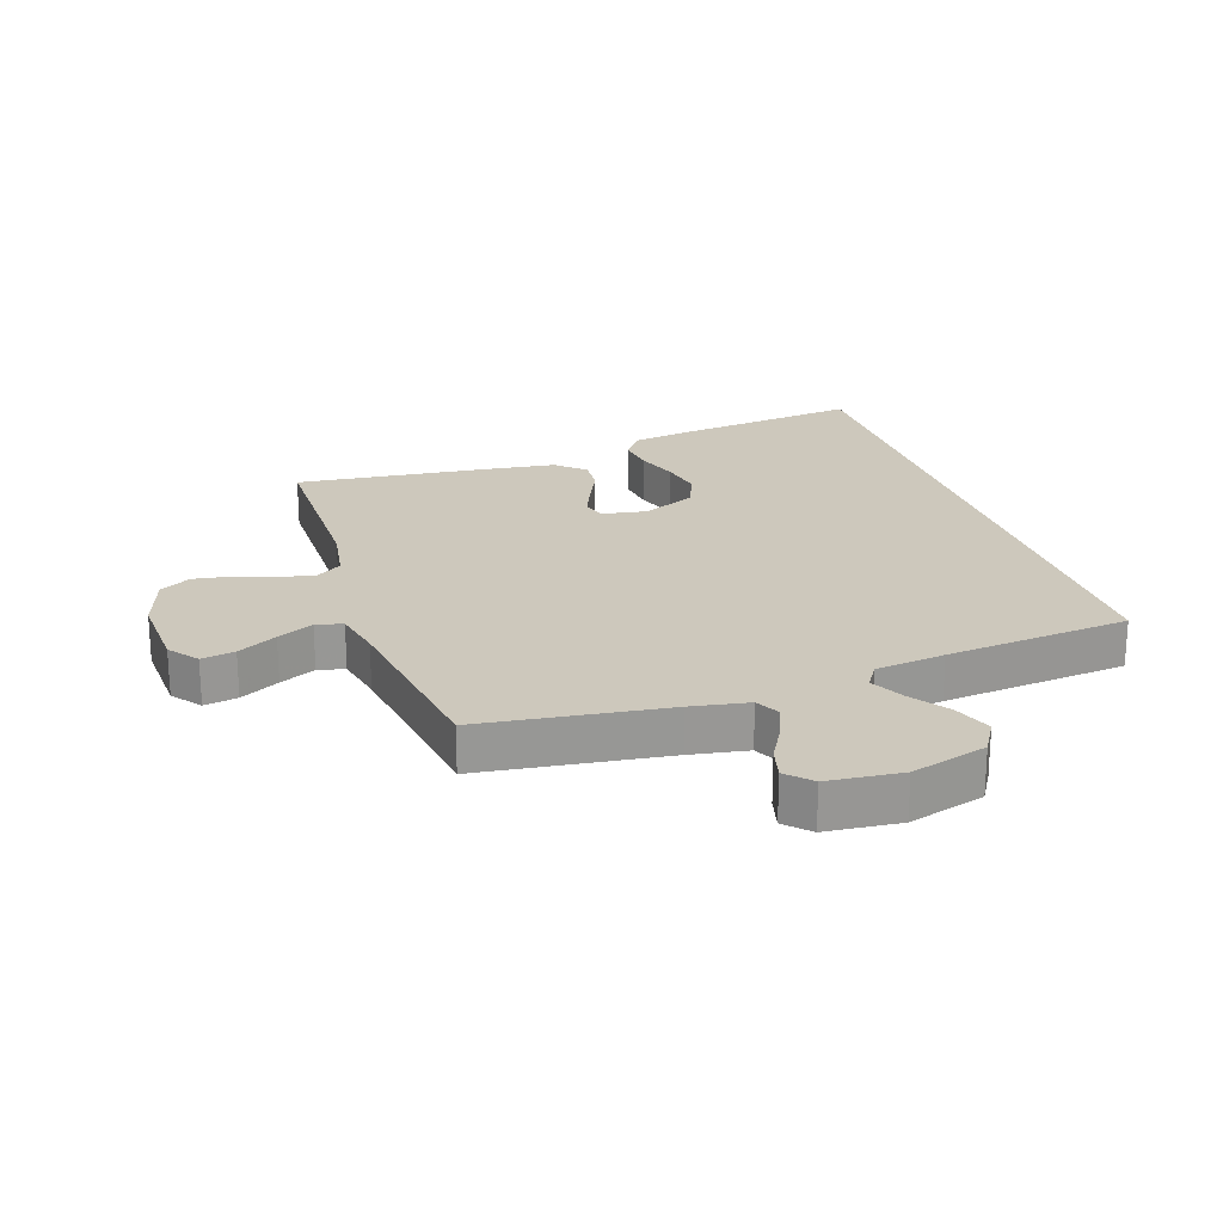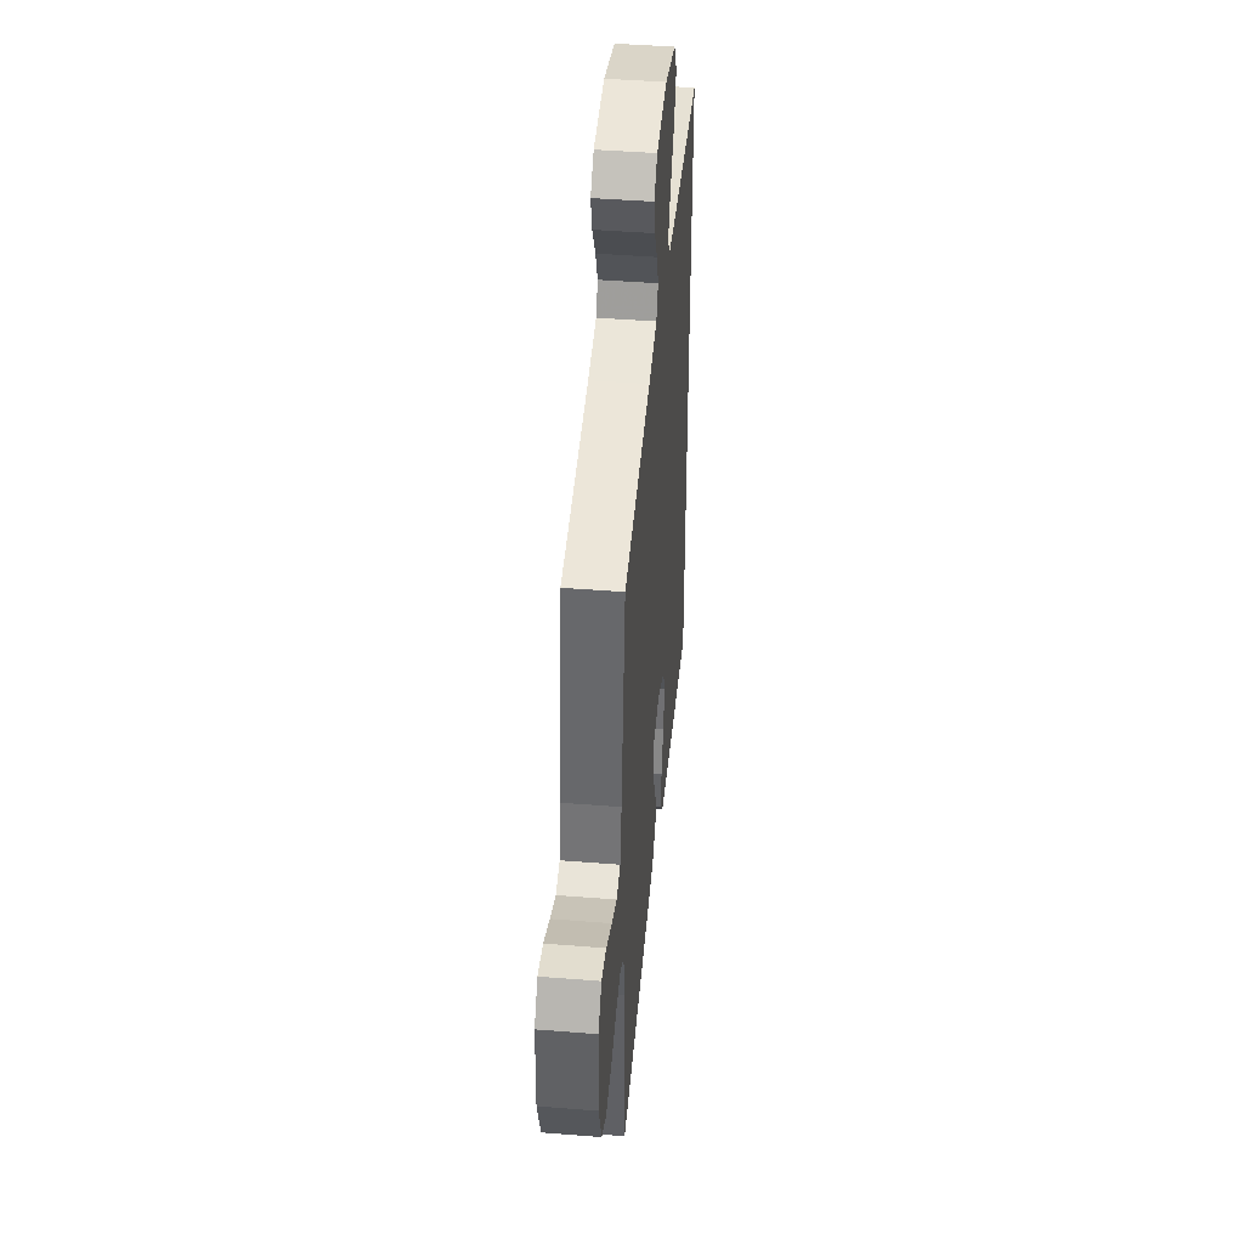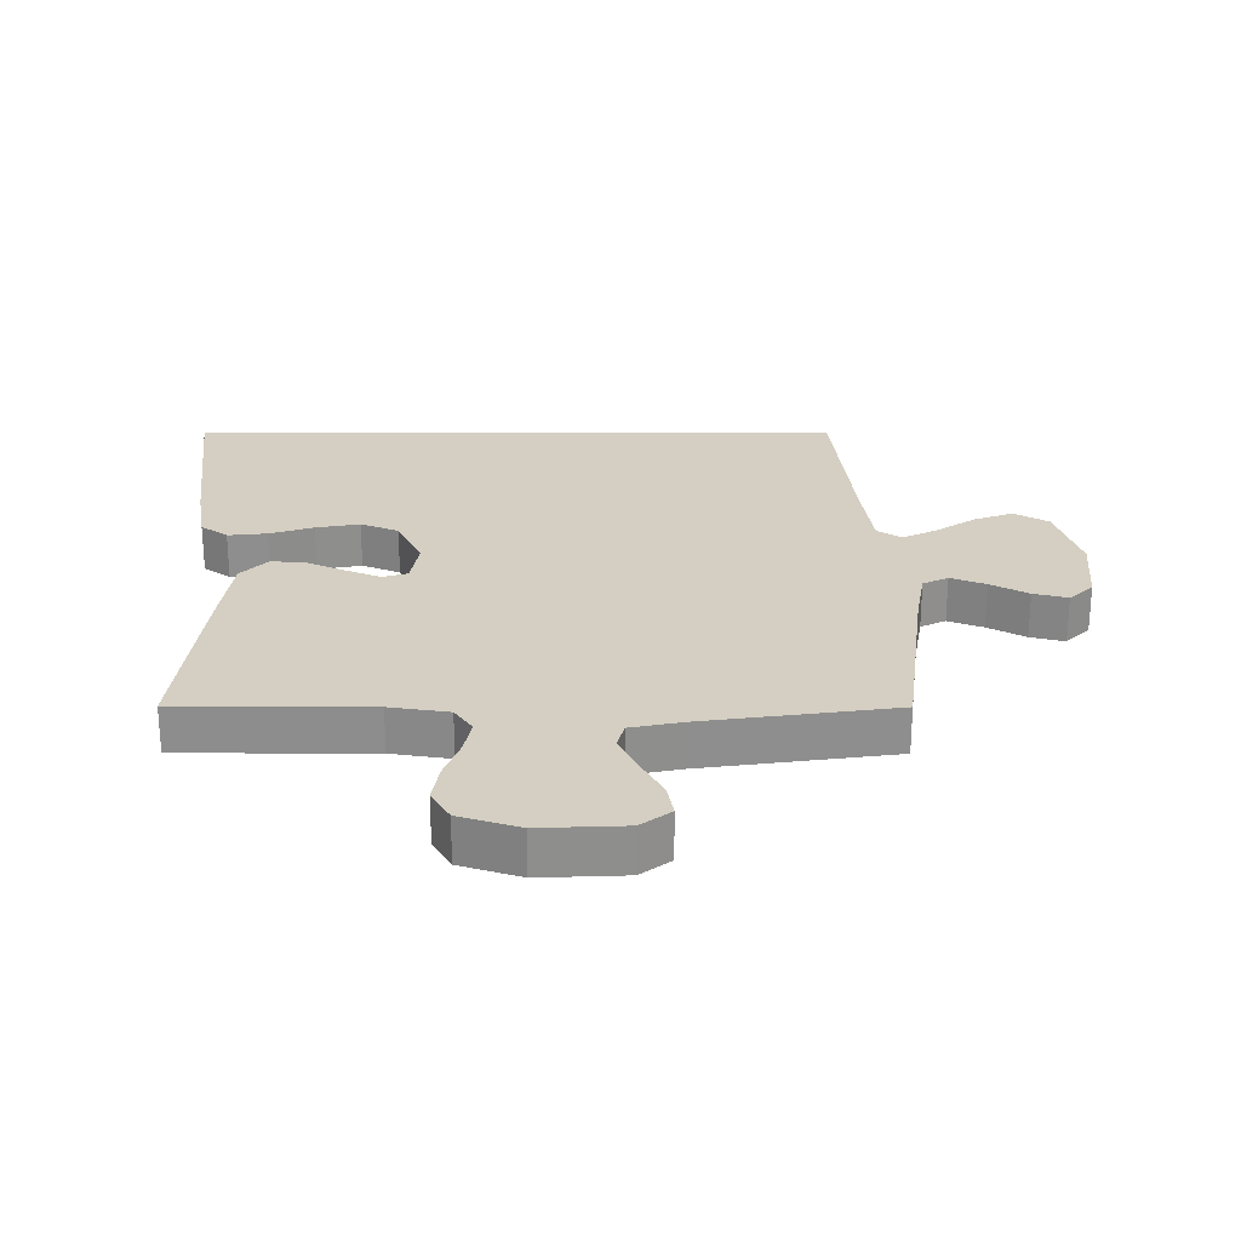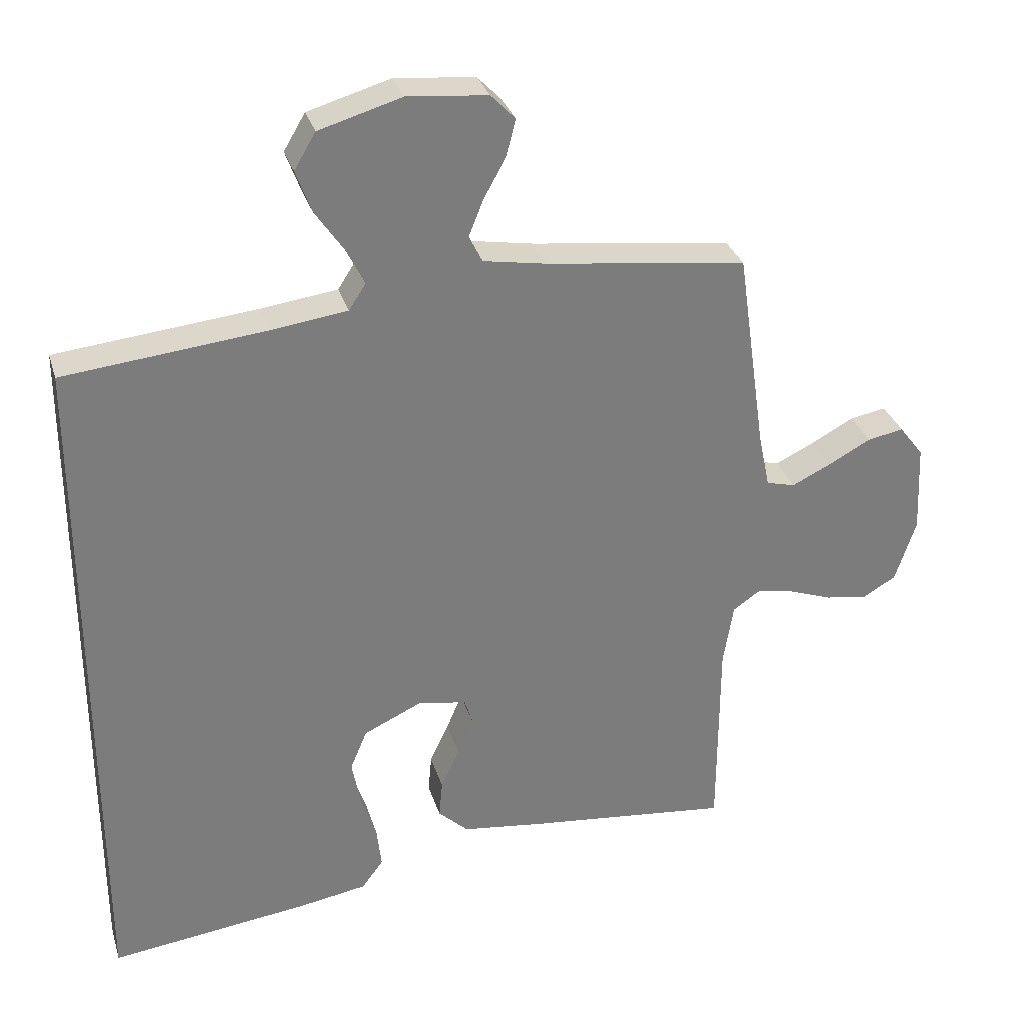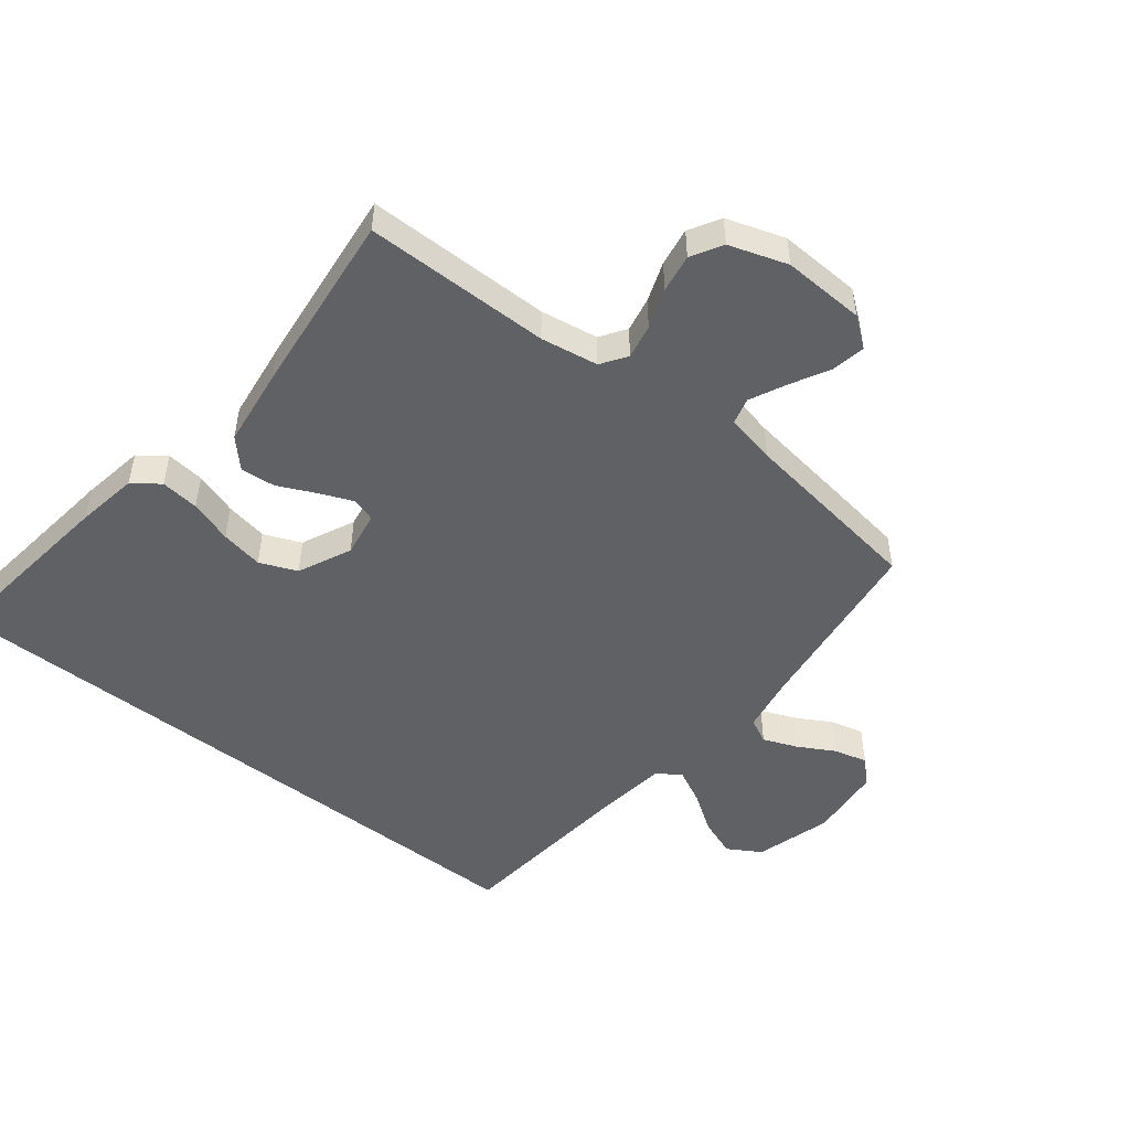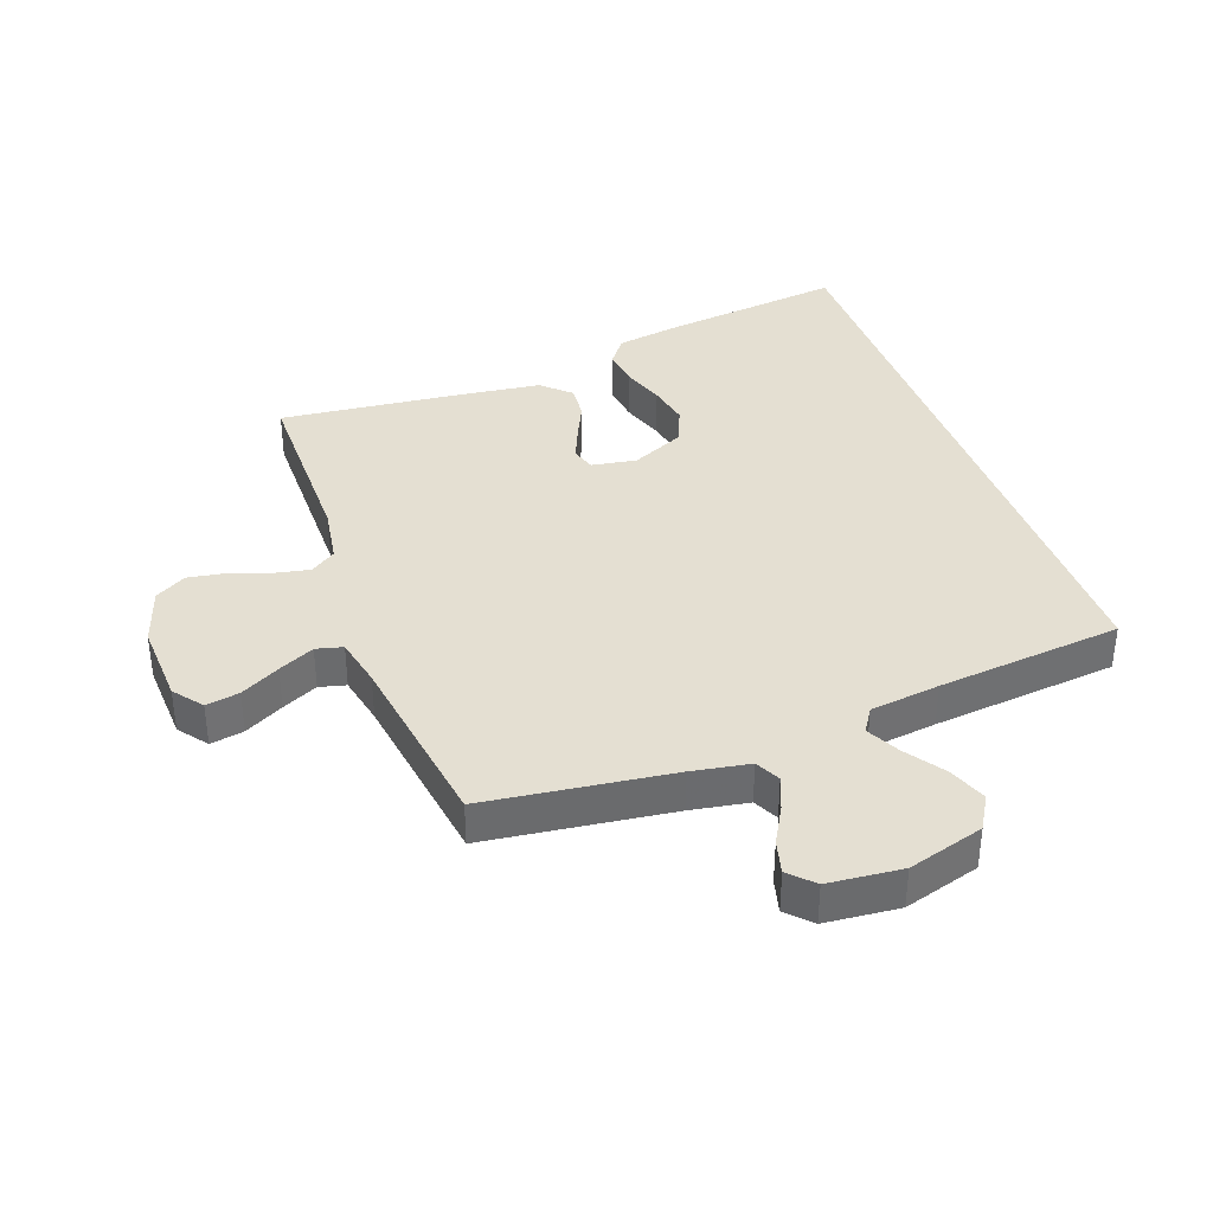
<metadata>
{"format":"obj","ext":"obj","renderer":"f3d","projection":"perspective","resolution":1024,"background":"white","views":[{"elev":22.2,"azim":-18.3,"up":"+Y"},{"elev":45.0,"azim":-84.7,"up":"+Z"},{"elev":25.4,"azim":-89.9,"up":"+Y"},{"elev":31.2,"azim":164.1,"up":"+Z"},{"elev":-49.6,"azim":-128.2,"up":"+Y"},{"elev":37.1,"azim":-19.9,"up":"+Y"}]}
</metadata>
<code>
v -0.5 0.07 -0.5
v -0.501 0.07 -0.2
v -0.516 0.07 -0.107
v -0.557 0.07 -0.079
v -0.613 0.07 -0.09
v -0.677 0.07 -0.113
v -0.739 0.07 -0.123
v -0.789 0.07 -0.094
v -0.82 0.07 0
v -0.814 0.07 0.133
v -0.778 0.07 0.18
v -0.724 0.07 0.17
v -0.661 0.07 0.136
v -0.603 0.07 0.108
v -0.56 0.07 0.119
v -0.543 0.07 0.2
v -0.5 0.07 0.5
v -0.2 0.07 0.538
v -0.107 0.07 0.554
v -0.087 0.07 0.594
v -0.109 0.07 0.649
v -0.142 0.07 0.708
v -0.156 0.07 0.762
v -0.119 0.07 0.8
v 0 0.07 0.811
v 0.123 0.07 0.775
v 0.155 0.07 0.721
v 0.132 0.07 0.659
v 0.089 0.07 0.596
v 0.062 0.07 0.542
v 0.087 0.07 0.503
v 0.2 0.07 0.488
v 0.5 0.07 0.457
v 0.5 0.07 -0.586
v 0.2 0.07 -0.548
v 0.1 0.07 -0.531
v 0.068 0.07 -0.488
v 0.075 0.07 -0.426
v 0.098 0.07 -0.357
v 0.111 0.07 -0.288
v 0.086 0.07 -0.228
v 0 0.07 -0.188
v -0.073 0.07 -0.2
v -0.085 0.07 -0.239
v -0.062 0.07 -0.294
v -0.034 0.07 -0.354
v -0.029 0.07 -0.41
v -0.074 0.07 -0.452
v -0.2 0.07 -0.468
v -0.5 0 -0.5
v -0.501 0 -0.2
v -0.516 0 -0.107
v -0.557 0 -0.079
v -0.613 0 -0.09
v -0.677 0 -0.113
v -0.739 0 -0.123
v -0.789 0 -0.094
v -0.82 0 0
v -0.814 0 0.133
v -0.778 0 0.18
v -0.724 0 0.17
v -0.661 0 0.136
v -0.603 0 0.108
v -0.56 0 0.119
v -0.543 0 0.2
v -0.5 0 0.5
v -0.2 0 0.538
v -0.107 0 0.554
v -0.087 0 0.594
v -0.109 0 0.649
v -0.142 0 0.708
v -0.156 0 0.762
v -0.119 0 0.8
v 0 0 0.811
v 0.123 0 0.775
v 0.155 0 0.721
v 0.132 0 0.659
v 0.089 0 0.596
v 0.062 0 0.542
v 0.087 0 0.503
v 0.2 0 0.488
v 0.5 0 0.457
v 0.5 0 -0.586
v 0.2 0 -0.548
v 0.1 0 -0.531
v 0.068 0 -0.488
v 0.075 0 -0.426
v 0.098 0 -0.357
v 0.111 0 -0.288
v 0.086 0 -0.228
v 0 0 -0.188
v -0.073 0 -0.2
v -0.085 0 -0.239
v -0.062 0 -0.294
v -0.034 0 -0.354
v -0.029 0 -0.41
v -0.074 0 -0.452
v -0.2 0 -0.468
f 48 49 1 2
f 45 46 47 48
f 44 45 48 2
f 43 44 2 3
f 42 43 3 4
f 36 37 38 39
f 36 39 40
f 35 36 40
f 32 33 34 35
f 31 32 35 40
f 30 31 40 41
f 26 27 28 29
f 26 29 30
f 25 26 30
f 21 22 23 24
f 20 21 24 25
f 16 17 18
f 15 16 18 19
f 10 11 12 13
f 10 13 14
f 9 10 14
f 8 9 14 15
f 5 6 7 8
f 4 5 8 15
f 25 30 41 42
f 20 25 42
f 19 20 42
f 4 15 19 42
f 51 50 98 97
f 97 96 95 94
f 51 97 94 93
f 52 51 93 92
f 53 52 92 91
f 88 87 86 85
f 89 88 85
f 89 85 84
f 84 83 82 81
f 89 84 81 80
f 90 89 80 79
f 78 77 76 75
f 79 78 75
f 79 75 74
f 73 72 71 70
f 74 73 70 69
f 67 66 65
f 68 67 65 64
f 62 61 60 59
f 63 62 59
f 63 59 58
f 64 63 58 57
f 57 56 55 54
f 64 57 54 53
f 91 90 79 74
f 91 74 69
f 91 69 68
f 91 68 64 53
f 1 50 51 2
f 2 51 52 3
f 3 52 53 4
f 4 53 54 5
f 5 54 55 6
f 6 55 56 7
f 7 56 57 8
f 8 57 58 9
f 9 58 59 10
f 10 59 60 11
f 11 60 61 12
f 12 61 62 13
f 13 62 63 14
f 14 63 64 15
f 15 64 65 16
f 16 65 66 17
f 17 66 67 18
f 18 67 68 19
f 19 68 69 20
f 20 69 70 21
f 21 70 71 22
f 22 71 72 23
f 23 72 73 24
f 24 73 74 25
f 25 74 75 26
f 26 75 76 27
f 27 76 77 28
f 28 77 78 29
f 29 78 79 30
f 30 79 80 31
f 31 80 81 32
f 32 81 82 33
f 33 82 83 34
f 34 83 84 35
f 35 84 85 36
f 36 85 86 37
f 37 86 87 38
f 38 87 88 39
f 39 88 89 40
f 40 89 90 41
f 41 90 91 42
f 42 91 92 43
f 43 92 93 44
f 44 93 94 45
f 45 94 95 46
f 46 95 96 47
f 47 96 97 48
f 48 97 98 49
f 49 98 50 1

</code>
